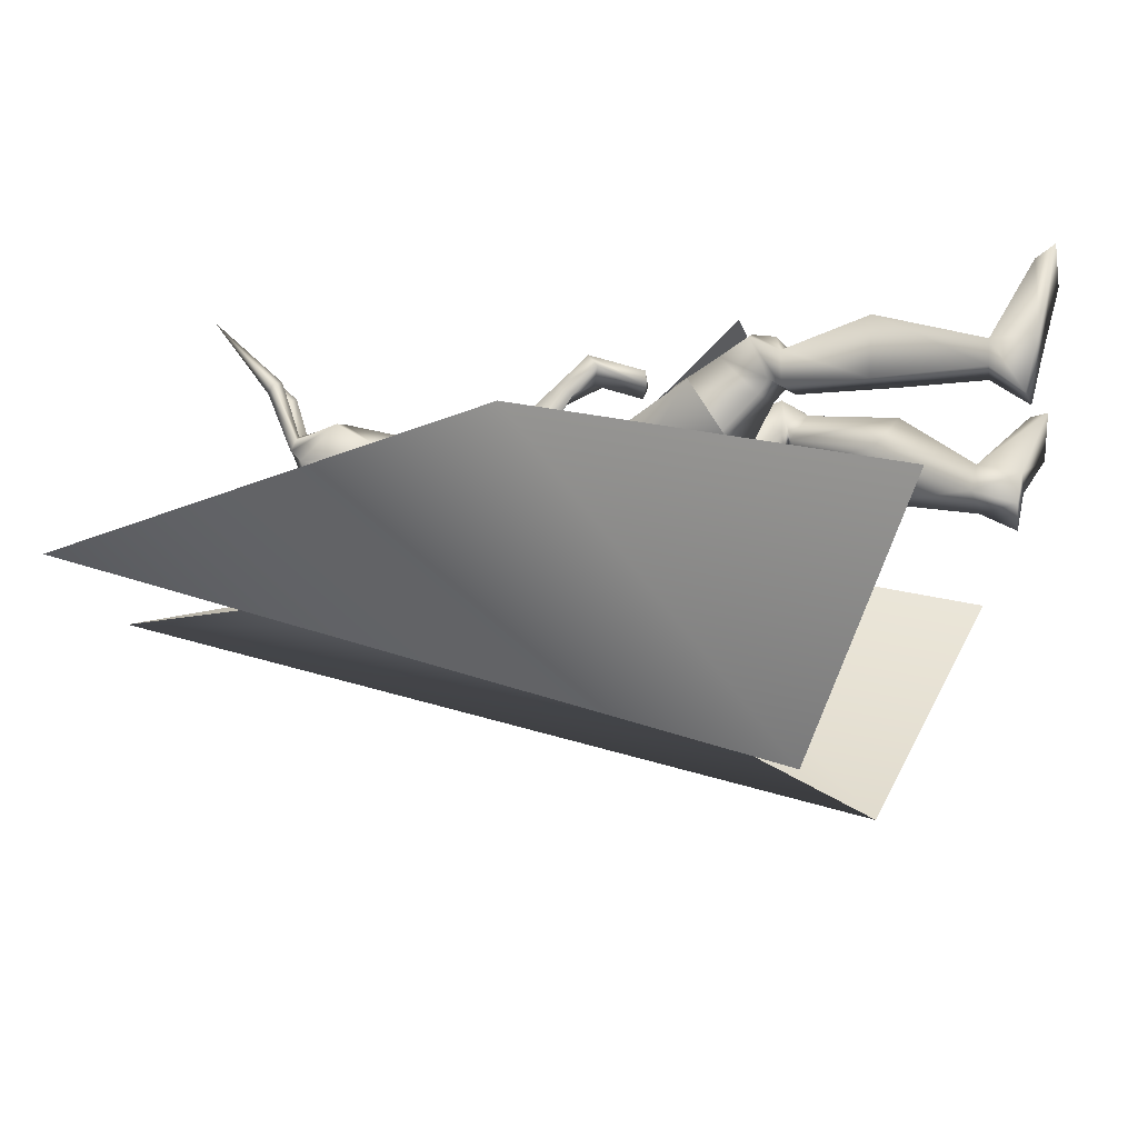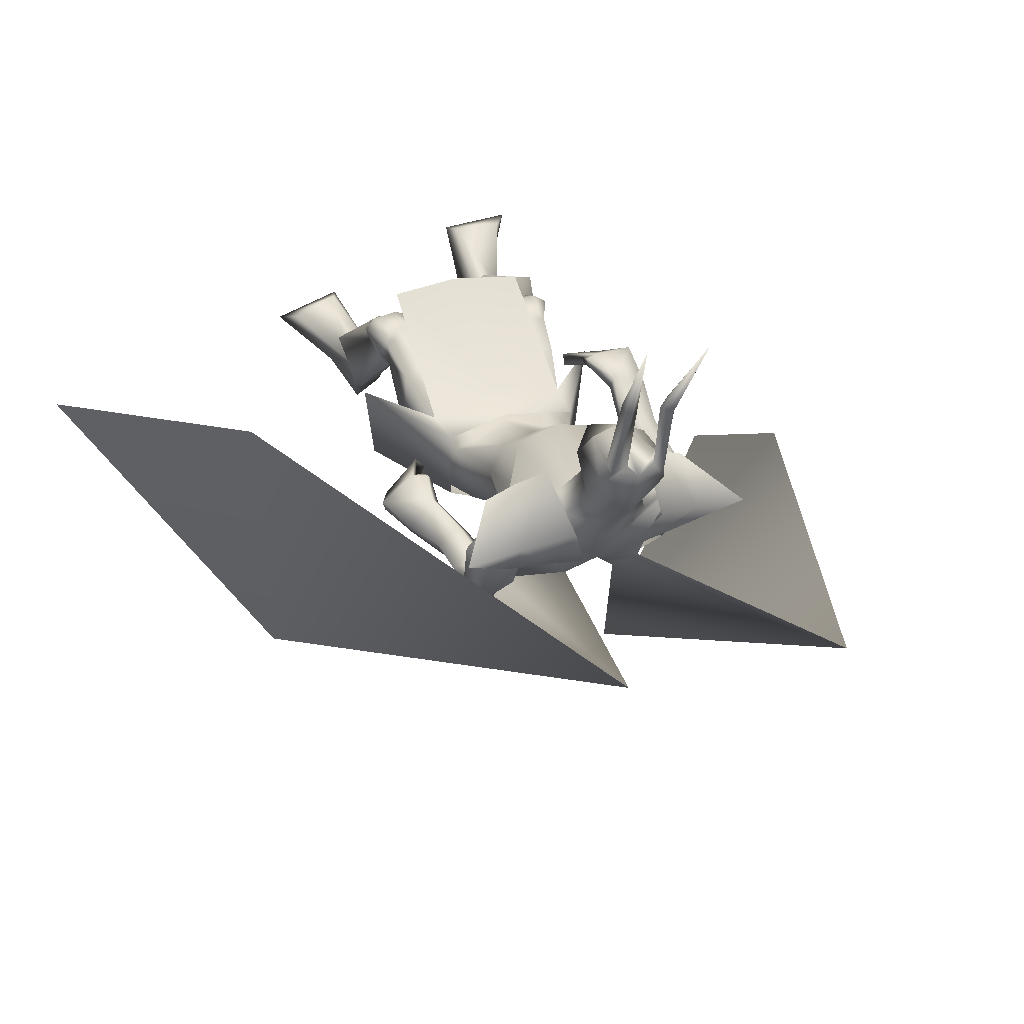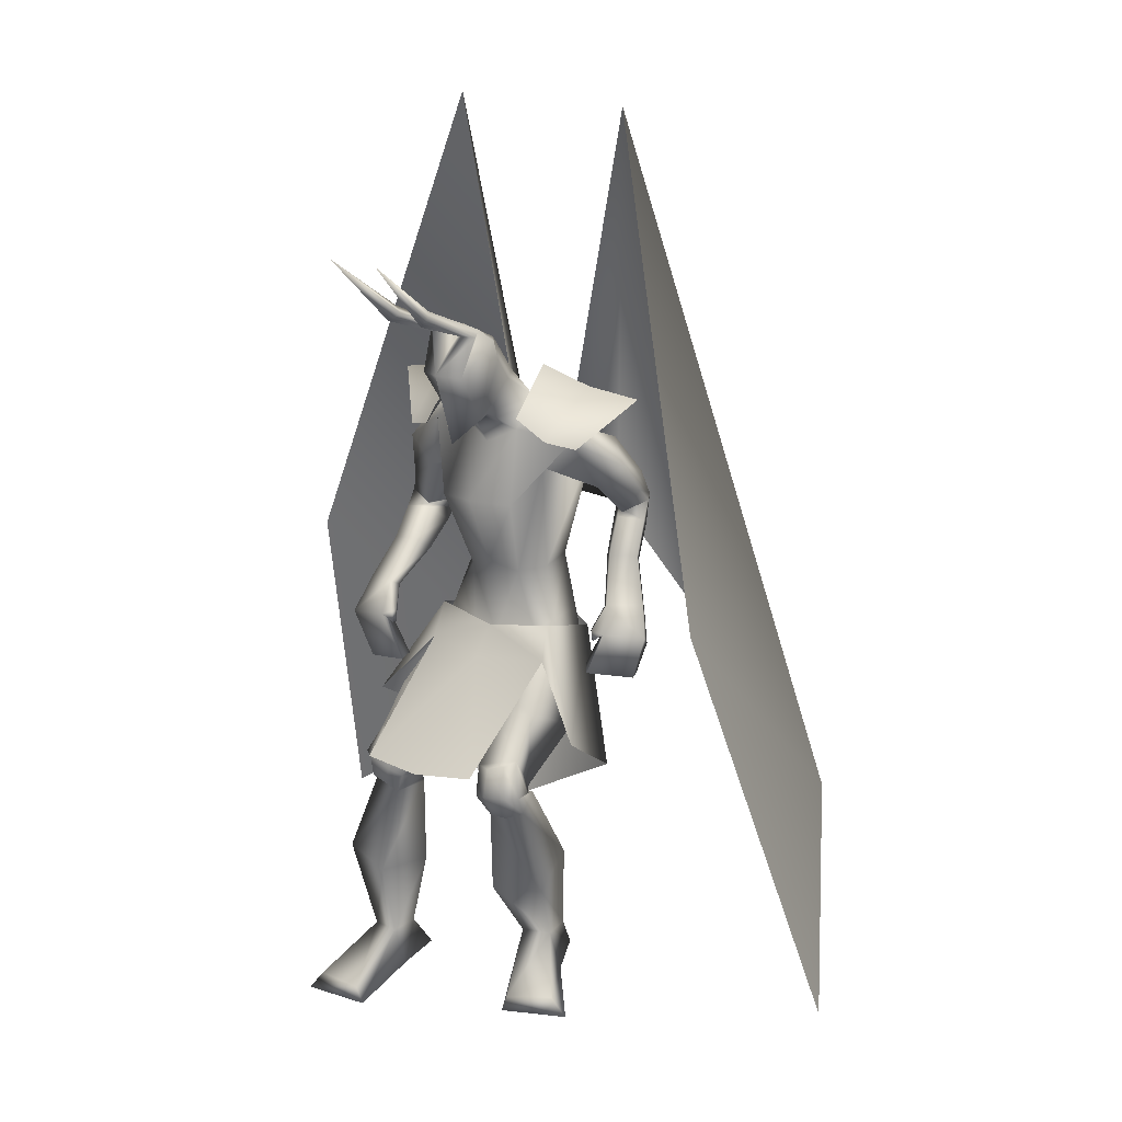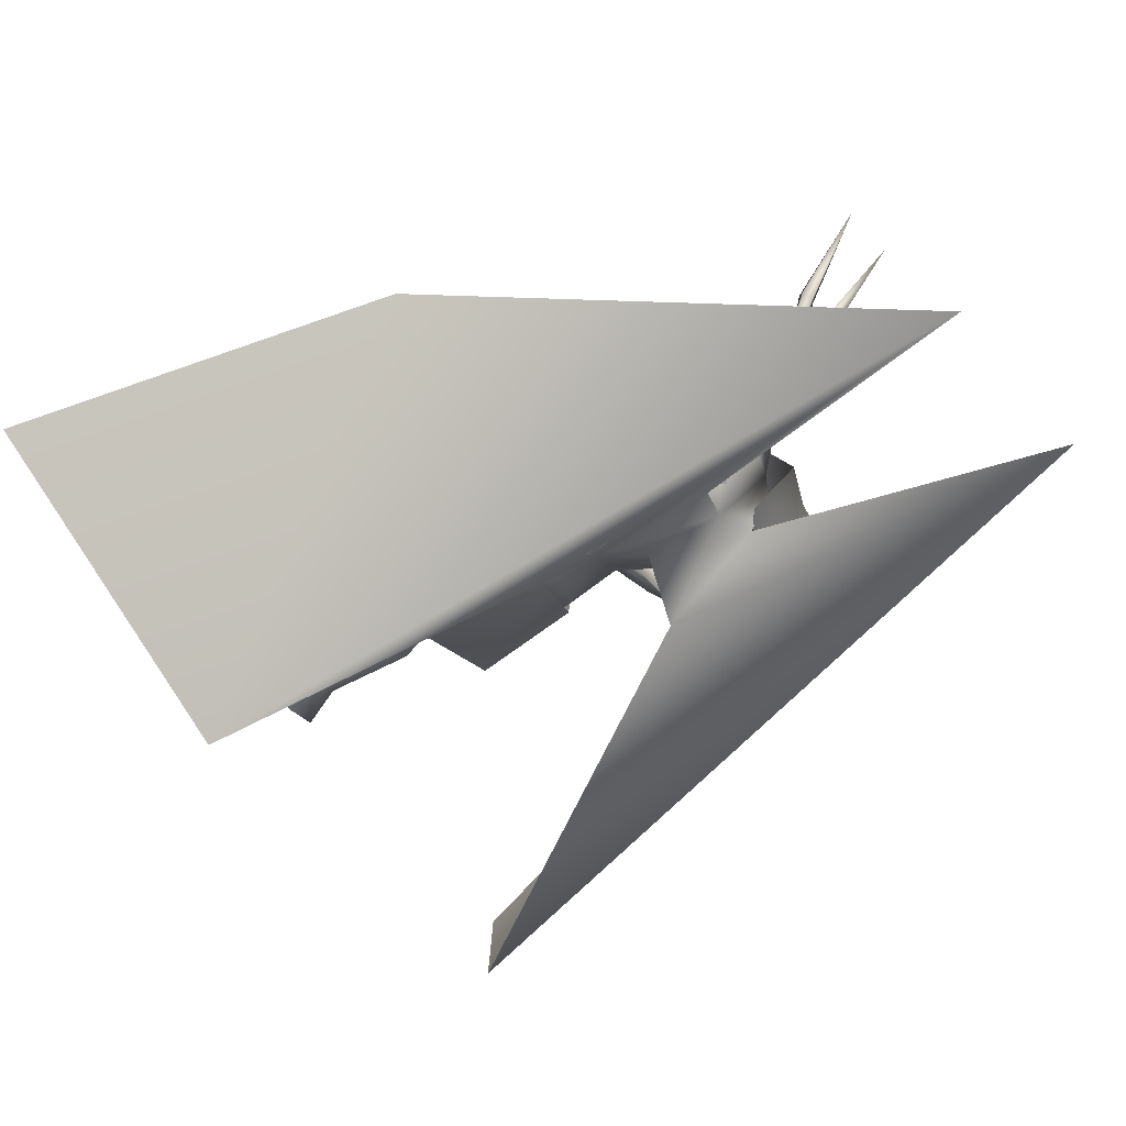
<metadata>
{"format":"obj","ext":"obj","renderer":"f3d","projection":"perspective","resolution":1024,"background":"white","views":[{"elev":-18.6,"azim":-77.2,"up":"+Z"},{"elev":19.4,"azim":157.7,"up":"+Z"},{"elev":16.7,"azim":43.2,"up":"+Y"},{"elev":-38.1,"azim":125.0,"up":"+Z"}]}
</metadata>
<code>
o Cube_Cube.001
v 0.009042 -0.02137 -0.02941
v 0.1466 -0.002195 -0.06157
v -0.1321 -0.00109 -0.0344
v 0.135 -0.03393 -0.1989
v -0.1466 -0.03261 -0.1746
v -0.01007 0.01623 -0.2261
v 0.02781 -0.2874 0.215
v 0.1731 -0.2639 0.1987
v -0.1194 -0.287 0.2069
v 0.2669 -0.2219 -0.005952
v -0.26 -0.2099 0.03596
v 0.2109 -0.3273 -0.1798
v -0.2425 -0.3156 -0.1475
v -0.01287 -0.4421 -0.06196
v 0.01557 -0.07883 0.01781
v 0.1577 -0.07265 -0.03401
v -0.1336 -0.07337 -0.002945
v 0.1143 0.448 -0.003697
v -0.1012 0.4443 0.01724
v 0.08899 0.5414 -0.1117
v -0.1004 0.5381 -0.0933
v 0.03917 0.4652 -0.1973
v -0.06537 0.4634 -0.1871
v 0.2212 0.3885 -0.06868
v -0.2165 0.3809 -0.02615
v 0.2987 0.4885 -0.1691
v -0.3153 0.4778 -0.1094
v 0.1857 0.4173 -0.2126
v -0.2152 0.4081 -0.1684
v 0.08373 0.4792 -0.08672
v -0.08845 0.4804 -0.09586
v -0.002363 0.4735 -0.1494
v 0.06621 0.4088 -0.05589
v -0.06715 0.4076 -0.04943
v 0.000655 0.3761 -0.03493
v 0.1843 0.4263 -0.1124
v -0.1732 0.4374 -0.07365
v 0.1817 0.3924 -0.09687
v -0.1712 0.3995 -0.05802
v -0.01443 0.4152 -0.2146
v -0.01362 0.2494 -0.236
v 0.1356 0.3671 -0.2197
v -0.1825 0.3703 -0.2071
v 0.09817 0.2603 -0.002435
v -0.0787 0.2574 0.01473
v 0.01207 0.263 0.03095
v 0.1162 0.3316 -0.07993
v -0.1166 0.3229 -0.07904
v 0.06778 0.1019 -0.05678
v -0.05459 0.1002 -0.04491
v 0.008389 0.1202 -0.0295
v 0.1011 0.1095 -0.1096
v -0.09761 0.1066 -0.09033
v -0.005667 0.1164 -0.175
v 0.08441 0.1206 -0.1824
v -0.09556 0.1181 -0.1649
v 0.2214 0.2654 -0.2686
v -0.2948 0.239 -0.1076
v 0.1775 0.211 -0.2605
v -0.2526 0.1828 -0.1053
v 0.1779 0.2916 -0.3196
v -0.2969 0.2333 -0.1793
v 0.1192 0.242 -0.2909
v -0.2305 0.1854 -0.1745
v 0.2203 0.1973 -0.2811
v -0.299 0.1705 -0.08758
v 0.1757 0.2038 -0.2486
v -0.2442 0.1765 -0.09482
v 0.1872 0.1757 -0.3265
v -0.3025 0.1282 -0.1304
v 0.128 0.1904 -0.2906
v -0.2347 0.1395 -0.1473
v 0.1751 0.2117 -0.2708
v -0.2577 0.1777 -0.1131
v 0.2177 0.2377 -0.2987
v -0.3096 0.2016 -0.1173
v 0.1807 0.2365 -0.3445
v -0.3117 0.1758 -0.1708
v 0.1232 0.2191 -0.3068
v -0.2424 0.1596 -0.1726
v 0.00968 -0.04498 -0.04669
v 0.1374 0.000599 -0.08832
v -0.125 0.000485 -0.06052
v -0.007464 0.03294 -0.2013
v 0.0965 -0.002032 -0.203
v -0.1122 0.001418 -0.1824
v 0.06639 -0.1198 -0.01151
v -0.04365 -0.1299 -0.005707
v 0.01379 -0.09261 0.003768
v 0.03047 -0.1846 -0.1141
v -0.0409 -0.1908 -0.1195
v -0.005421 -0.1578 -0.1106
v 0.1476 -0.1073 -0.1804
v -0.1647 -0.09872 -0.1521
v -0.01207 -0.101 -0.1788
v 0.2043 -0.2461 0.09258
v -0.1787 -0.2571 0.1091
v 0.111 -0.2735 0.1083
v -0.0879 -0.2917 0.1032
v 0.1041 -0.3325 0.05535
v -0.1088 -0.3497 0.03635
v 0.1721 -0.3266 0.02231
v -0.1812 -0.3298 0.02457
v 0.1119 -0.1836 0.05476
v -0.08272 -0.2012 0.05932
v 0.1903 -0.1613 0.03703
v -0.159 -0.1676 0.06551
v 0.05388 -0.2757 -0.02786
v -0.06272 -0.2897 -0.04481
v 0.1714 -0.2288 -0.1092
v -0.1902 -0.2195 -0.08753
v 0.2031 -0.3698 0.07148
v -0.2075 -0.3787 0.09944
v 0.1356 -0.3802 0.1003
v -0.1376 -0.4011 0.1098
v 0.1092 -0.3488 0.04181
v -0.1285 -0.3948 0.03923
v 0.1747 -0.3421 0.01435
v -0.1968 -0.376 0.03078
v 0.1272 -0.3307 0.1339
v -0.1091 -0.3542 0.1213
v 0.2296 -0.3176 0.113
v -0.2083 -0.3189 0.1318
v 0.1089 -0.3416 0.07661
v -0.1118 -0.3726 0.05799
v 0.1895 -0.3353 0.0441
v -0.1959 -0.3514 0.04876
v 0.2087 -0.3174 0.1336
v -0.1824 -0.3219 0.1463
v 0.1572 -0.3256 0.1416
v -0.1336 -0.3415 0.1387
v 0.1636 -0.3687 0.1196
v -0.1539 -0.3773 0.1312
v 0.1954 -0.3677 0.1171
v -0.1837 -0.3675 0.1375
v 0.1528 -0.268 0.1258
v -0.1249 -0.2907 0.1236
v 0.192 -0.2563 0.1167
v -0.1623 -0.2723 0.1275
v 0.1575 -0.7933 -0.09039
v -0.2846 -0.8593 0.05484
v 0.07683 -0.7974 -0.07641
v -0.206 -0.8565 0.03166
v 0.03783 -0.7879 -0.1523
v -0.2118 -0.8353 -0.05471
v 0.09633 -0.7817 -0.1868
v -0.2797 -0.829 -0.0562
v 0.1105 -0.5634 0.06989
v -0.1618 -0.5849 0.1372
v 0.2147 -0.5564 0.02931
v -0.27 -0.5575 0.1276
v 0.05519 -0.5161 -0.008822
v -0.1304 -0.5776 0.03491
v 0.1785 -0.5056 -0.07893
v -0.266 -0.5489 0.003217
v 0.0822 -0.7116 -0.05063
v -0.2075 -0.7676 0.06271
v 0.1374 -0.7126 -0.07853
v -0.2692 -0.7686 0.05976
v 0.05965 -0.6989 -0.1106
v -0.2086 -0.7612 0.002918
v 0.1207 -0.7093 -0.1382
v -0.2762 -0.7655 0.003548
v 0.2371 -0.7969 0.02337
v -0.3084 -0.8607 0.1911
v 0.1395 -0.8149 0.05995
v -0.2028 -0.8621 0.1862
v 0.1264 -0.8509 0.06122
v -0.1845 -0.8958 0.1854
v 0.2731 -0.8327 0.0172
v -0.3377 -0.9007 0.2036
v 0.2529 -0.1303 -0.2141
v -0.2649 -0.1318 0.05684
v 0.1879 -0.1161 -0.1391
v -0.1659 -0.1172 0.06386
v 0.2344 -0.1314 -0.2446
v -0.273 -0.1361 0.02236
v 0.172 -0.1034 -0.1531
v -0.1643 -0.1065 0.04165
v 0.2044 0.02846 -0.1822
v -0.219 0.04295 0.04494
v 0.2508 0.02381 -0.2453
v -0.2937 0.03298 0.02992
v 0.2391 -0.006341 -0.2658
v -0.2968 -0.002117 0.009979
v 0.1865 0.01986 -0.1965
v -0.2133 0.03295 0.02202
v 0.1865 0.284 -0.1714
v -0.2065 0.2835 -0.07253
v 0.2441 0.3376 -0.1868
v -0.2638 0.3395 -0.07097
v 0.1555 0.3718 -0.2606
v -0.2471 0.3218 -0.1888
v 0.1027 0.3181 -0.2075
v -0.169 0.2808 -0.1624
v 0.1426 0.2247 -0.3204
v -0.2663 0.1645 -0.1725
v 0.1681 0.2352 -0.3508
v -0.3062 0.1693 -0.1822
v 0.1473 0.2008 -0.3101
v -0.2624 0.1472 -0.1532
v 0.1729 0.1914 -0.3401
v -0.3009 0.1349 -0.1546
v 0.142 0.246 -0.3113
v -0.2612 0.1868 -0.1759
v 0.1648 0.2745 -0.3344
v -0.2954 0.2093 -0.1897
v 0.08363 -0.02422 -0.08252
v -0.07132 -0.02596 -0.06657
v 0.1595 -0.08106 -0.04376
v -0.1386 -0.08102 -0.01256
v 0.1821 0.1291 -0.2163
v -0.2255 0.1201 -0.039
v 0.2268 0.125 -0.2541
v -0.2838 0.1144 -0.03636
v 0.1924 0.1017 -0.2977
v -0.285 0.07088 -0.07795
v 0.1481 0.1179 -0.2472
v -0.2192 0.09184 -0.07649
v 0.2302 -0.02322 -0.1433
v -0.201 -0.01742 0.08637
v 0.2962 -0.02879 -0.1994
v -0.2856 -0.0274 0.0896
v 0.2846 -0.04696 -0.2214
v -0.2916 -0.04641 0.06327
v 0.2144 -0.02549 -0.1558
v -0.1964 -0.01827 0.06474
v 0.1905 -0.04568 -0.1535
v -0.1769 -0.03311 0.06806
v 0.1961 -0.04524 -0.1491
v -0.1798 -0.03376 0.07542
v 0.1868 -0.0239 -0.1531
v -0.1773 -0.008476 0.06847
v 0.1927 -0.02355 -0.148
v -0.1802 -0.009271 0.07658
v -0.002363 0.5147 -0.1135
v 0.05545 0.5174 -0.04205
v -0.06018 0.5174 -0.04205
v -0.002363 0.5936 -0.05775
v 0.06896 0.5611 -6.4e-05
v -0.07369 0.5611 -6.4e-05
v 0.06678 0.6037 0.01077
v -0.0715 0.6037 0.01077
v -0.002363 0.634 0.0293
v 0.03262 0.4457 -0.008263
v -0.03735 0.4457 -0.008263
v -0.002363 0.4456 0.003861
v 0.05222 0.5355 0.08899
v -0.05695 0.5355 0.08899
v -0.002363 0.5376 0.1093
v 0.04421 0.4397 0.02743
v -0.04894 0.4397 0.02743
v -0.002363 0.3866 0.06373
v 0.03846 0.6179 0.07345
v -0.04318 0.6179 0.07345
v 0.06149 0.6172 0.05763
v -0.06622 0.6172 0.05763
v 0.02566 0.6398 0.056
v -0.03039 0.6398 0.056
v 0.05353 0.6295 0.03798
v -0.05826 0.6295 0.03798
v 0.04446 0.6842 0.1696
v -0.04918 0.6842 0.1696
v 0.02185 0.6718 0.1781
v -0.02658 0.6718 0.1781
v 0.05573 0.6708 0.1846
v -0.06046 0.6708 0.1846
v 0.04394 0.6554 0.1918
v -0.04866 0.6554 0.1918
v 0.06225 0.7969 0.3285
v -0.06698 0.7969 0.3285
v 0.1182 0.2139 -0.3125
v -0.1404 0.2164 -0.3191
v 0.06867 0.4405 -0.2268
v -0.09481 0.438 -0.2119
v 0.4273 -0.4544 -0.6577
v -0.4143 -0.4209 -0.7636
v 0.2168 1.068 -0.2083
v -0.2304 1.068 -0.2022
v 0.8651 -0.6573 -0.0867
v -0.7858 -0.6864 -0.3699
v 0.6253 0.1075 0.04216
v -0.607 0.06539 -0.121
v 0.1626 0.3992 -0.03891
v 0.1887 0.5045 -0.1419
v 0.09834 0.4268 -0.2114
v -0.1537 0.3937 -0.008165
v -0.2027 0.4977 -0.1038
v -0.1248 0.423 -0.1898
f 4 2 10
f 4 10 12
f 11 3 5
f 11 5 13
f 6 4 12
f 6 12 14
f 13 5 6
f 13 6 14
f 1 15 16
f 1 16 2
f 1 3 17
f 1 17 15
f 15 7 8
f 15 8 16
f 9 7 15
f 9 15 17
f 2 16 10
f 11 17 3
f 30 33 38
f 30 38 36
f 39 34 31
f 39 31 37
f 30 36 40
f 30 40 32
f 40 37 31
f 40 31 32
f 33 35 46
f 33 46 44
f 46 35 34
f 46 34 45
f 38 33 44
f 38 44 47
f 45 34 39
f 45 39 48
f 44 46 51
f 44 51 49
f 51 46 45
f 51 45 50
f 47 44 49
f 47 49 52
f 50 45 48
f 50 48 53
f 41 42 55
f 41 55 54
f 56 43 41
f 56 41 54
f 42 47 52
f 42 52 55
f 53 48 43
f 53 43 56
f 59 73 75
f 59 75 57
f 76 74 60
f 76 60 58
f 73 67 65
f 73 65 75
f 66 68 74
f 66 74 76
f 63 79 73
f 63 73 59
f 74 80 64
f 74 64 60
f 79 71 67
f 79 67 73
f 68 72 80
f 68 80 74
f 54 55 85
f 54 85 84
f 86 56 54
f 86 54 84
f 55 52 82
f 55 82 85
f 83 53 56
f 83 56 86
f 87 89 92
f 87 92 90
f 92 89 88
f 92 88 91
f 85 93 95
f 85 95 84
f 95 94 86
f 95 86 84
f 93 90 92
f 93 92 95
f 92 91 94
f 92 94 95
f 104 98 96
f 104 96 106
f 97 99 105
f 97 105 107
f 90 108 104
f 90 104 87
f 105 109 91
f 105 91 88
f 108 100 98
f 108 98 104
f 99 101 109
f 99 109 105
f 93 110 108
f 93 108 90
f 109 111 94
f 109 94 91
f 110 102 100
f 110 100 108
f 101 103 111
f 101 111 109
f 106 96 102
f 106 102 110
f 103 97 107
f 103 107 111
f 100 124 120
f 100 120 98
f 121 125 101
f 121 101 99
f 124 116 114
f 124 114 120
f 115 117 125
f 115 125 121
f 102 126 124
f 102 124 100
f 125 127 103
f 125 103 101
f 126 118 116
f 126 116 124
f 117 119 127
f 117 127 125
f 96 122 126
f 96 126 102
f 127 123 97
f 127 97 103
f 122 112 118
f 122 118 126
f 119 113 123
f 119 123 127
f 122 96 138
f 122 138 128
f 139 97 123
f 139 123 129
f 112 122 128
f 112 128 134
f 129 123 113
f 129 113 135
f 98 120 130
f 98 130 136
f 131 121 99
f 131 99 137
f 120 114 132
f 120 132 130
f 133 115 121
f 133 121 131
f 114 112 134
f 114 134 132
f 135 113 115
f 135 115 133
f 96 98 136
f 96 136 138
f 137 99 97
f 137 97 139
f 136 130 128
f 136 128 138
f 129 131 137
f 129 137 139
f 130 132 134
f 130 134 128
f 135 133 131
f 135 131 129
f 114 148 150
f 114 150 112
f 151 149 115
f 151 115 113
f 116 152 148
f 116 148 114
f 149 153 117
f 149 117 115
f 118 154 152
f 118 152 116
f 153 155 119
f 153 119 117
f 112 150 154
f 112 154 118
f 155 151 113
f 155 113 119
f 140 142 144
f 140 144 146
f 145 143 141
f 145 141 147
f 148 156 158
f 148 158 150
f 159 157 149
f 159 149 151
f 152 160 156
f 152 156 148
f 157 161 153
f 157 153 149
f 160 144 142
f 160 142 156
f 143 145 161
f 143 161 157
f 154 162 160
f 154 160 152
f 161 163 155
f 161 155 153
f 162 146 144
f 162 144 160
f 145 147 163
f 145 163 161
f 150 158 162
f 150 162 154
f 163 159 151
f 163 151 155
f 158 140 146
f 158 146 162
f 147 141 159
f 147 159 163
f 158 156 166
f 158 166 164
f 167 157 159
f 167 159 165
f 140 158 164
f 140 164 170
f 165 159 141
f 165 141 171
f 156 142 168
f 156 168 166
f 169 143 157
f 169 157 167
f 142 140 170
f 142 170 168
f 171 141 143
f 171 143 169
f 166 168 170
f 166 170 164
f 171 169 167
f 171 167 165
f 172 174 178
f 172 178 176
f 179 175 173
f 179 173 177
f 38 188 190
f 38 190 36
f 191 189 39
f 191 39 37
f 188 59 57
f 188 57 190
f 58 60 189
f 58 189 191
f 36 190 192
f 36 192 42
f 193 191 37
f 193 37 43
f 190 57 61
f 190 61 192
f 62 58 191
f 62 191 193
f 47 194 188
f 47 188 38
f 189 195 48
f 189 48 39
f 194 63 59
f 194 59 188
f 60 64 195
f 60 195 189
f 42 192 194
f 42 194 47
f 195 193 43
f 195 43 48
f 192 61 63
f 192 63 194
f 64 62 193
f 64 193 195
f 57 75 77
f 57 77 61
f 78 76 58
f 78 58 62
f 65 69 77
f 65 77 75
f 78 70 66
f 78 66 76
f 79 63 204
f 79 204 196
f 205 64 80
f 205 80 197
f 71 79 196
f 71 196 200
f 197 80 72
f 197 72 201
f 77 69 202
f 77 202 198
f 203 70 78
f 203 78 199
f 61 77 198
f 61 198 206
f 199 78 62
f 199 62 207
f 69 71 200
f 69 200 202
f 201 72 70
f 201 70 203
f 63 61 206
f 63 206 204
f 207 62 64
f 207 64 205
f 206 198 196
f 206 196 204
f 197 199 207
f 197 207 205
f 198 202 200
f 198 200 196
f 201 203 199
f 201 199 197
f 49 51 81
f 49 81 208
f 81 51 50
f 81 50 209
f 49 208 82
f 49 82 52
f 83 209 50
f 83 50 53
f 81 89 87
f 81 87 208
f 88 89 81
f 88 81 209
f 87 104 106
f 87 106 210
f 107 105 88
f 107 88 211
f 82 208 87
f 82 87 210
f 88 209 83
f 88 83 211
f 82 210 93
f 82 93 85
f 94 211 83
f 94 83 86
f 93 210 106
f 93 106 110
f 107 211 94
f 107 94 111
f 67 212 214
f 67 214 65
f 215 213 68
f 215 68 66
f 65 214 216
f 65 216 69
f 217 215 66
f 217 66 70
f 71 218 212
f 71 212 67
f 213 219 72
f 213 72 68
f 69 216 218
f 69 218 71
f 219 217 70
f 219 70 72
f 180 220 222
f 180 222 182
f 223 221 181
f 223 181 183
f 220 174 172
f 220 172 222
f 173 175 221
f 173 221 223
f 182 222 224
f 182 224 184
f 225 223 183
f 225 183 185
f 222 172 176
f 222 176 224
f 177 173 223
f 177 223 225
f 226 178 174
f 226 174 220
f 175 179 227
f 175 227 221
f 184 224 226
f 184 226 186
f 227 225 185
f 227 185 187
f 224 176 178
f 224 178 226
f 179 177 225
f 179 225 227
f 226 220 230
f 226 230 228
f 231 221 227
f 231 227 229
f 186 226 228
f 186 228 232
f 229 227 187
f 229 187 233
f 220 180 234
f 220 234 230
f 235 181 221
f 235 221 231
f 180 186 232
f 180 232 234
f 233 187 181
f 233 181 235
f 232 228 230
f 232 230 234
f 231 229 233
f 231 233 235
f 180 182 214
f 180 214 212
f 215 183 181
f 215 181 213
f 182 184 216
f 182 216 214
f 217 185 183
f 217 183 215
f 184 186 218
f 184 218 216
f 219 187 185
f 219 185 217
f 180 212 218
f 180 218 186
f 219 213 181
f 219 181 187
f 251 245 237
f 251 237 240
f 238 246 252
f 238 252 241
f 236 239 240
f 236 240 237
f 241 239 236
f 241 236 238
f 251 240 242
f 251 242 248
f 243 241 252
f 243 252 249
f 242 240 239
f 242 239 244
f 239 241 243
f 239 243 244
f 253 247 245
f 253 245 251
f 246 247 253
f 246 253 252
f 251 248 250
f 251 250 253
f 250 249 252
f 250 252 253
f 30 32 236
f 30 236 237
f 236 32 31
f 236 31 238
f 30 237 245
f 30 245 33
f 246 238 31
f 246 31 34
f 33 245 247
f 33 247 35
f 247 246 34
f 247 34 35
f 250 248 256
f 250 256 254
f 257 249 250
f 257 250 255
f 244 250 254
f 244 254 258
f 255 250 244
f 255 244 259
f 242 244 258
f 242 258 260
f 259 244 243
f 259 243 261
f 248 242 260
f 248 260 256
f 261 243 249
f 261 249 257
f 256 260 262
f 256 262 266
f 263 261 257
f 263 257 267
f 260 258 264
f 260 264 262
f 265 259 261
f 265 261 263
f 258 254 268
f 258 268 264
f 269 255 259
f 269 259 265
f 254 256 266
f 254 266 268
f 267 257 255
f 267 255 269
f 266 270 268
f 269 271 267
f 264 268 270
f 271 269 265
f 262 264 270
f 271 265 263
f 262 270 266
f 267 271 263
f 36 42 272
f 36 272 274
f 273 43 37
f 273 37 275
f 36 274 40
f 40 275 37
f 41 272 42
f 43 273 41
f 40 274 272
f 40 272 41
f 273 275 40
f 273 40 41
f 272 274 278
f 272 278 276
f 279 275 273
f 279 273 277
f 276 278 282
f 276 282 280
f 283 279 277
f 283 277 281
f 18 284 285
f 18 285 20
f 284 24 26
f 284 26 285
f 20 285 286
f 20 286 22
f 285 26 28
f 285 28 286
f 25 287 288
f 25 288 27
f 287 19 21
f 287 21 288
f 27 288 289
f 27 289 29
f 288 21 23
f 288 23 289

</code>
